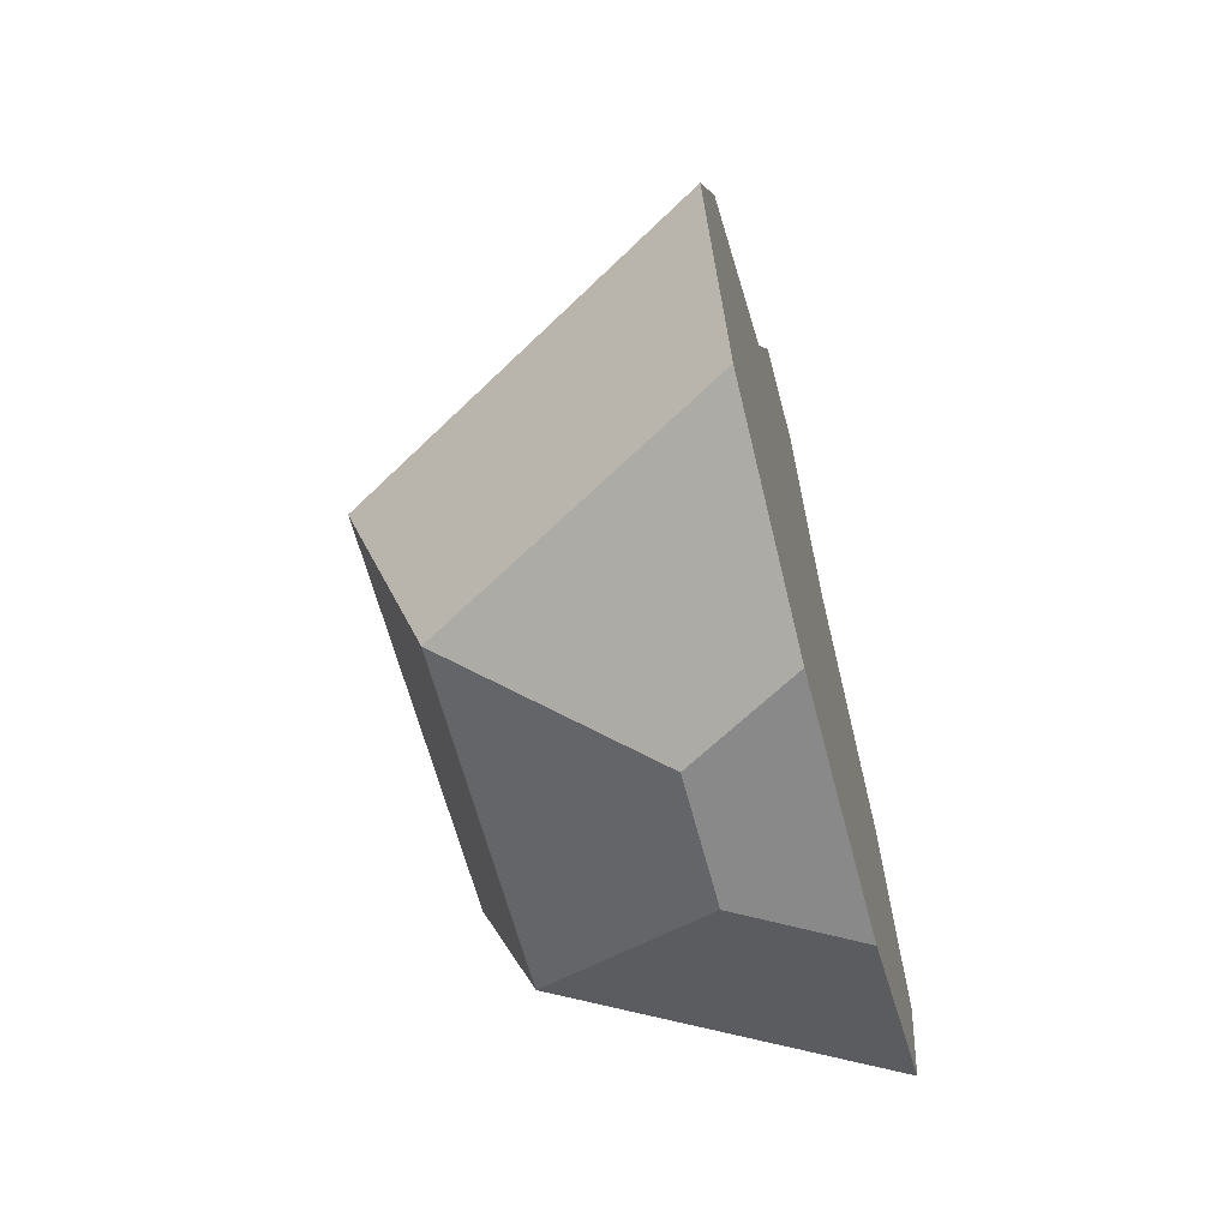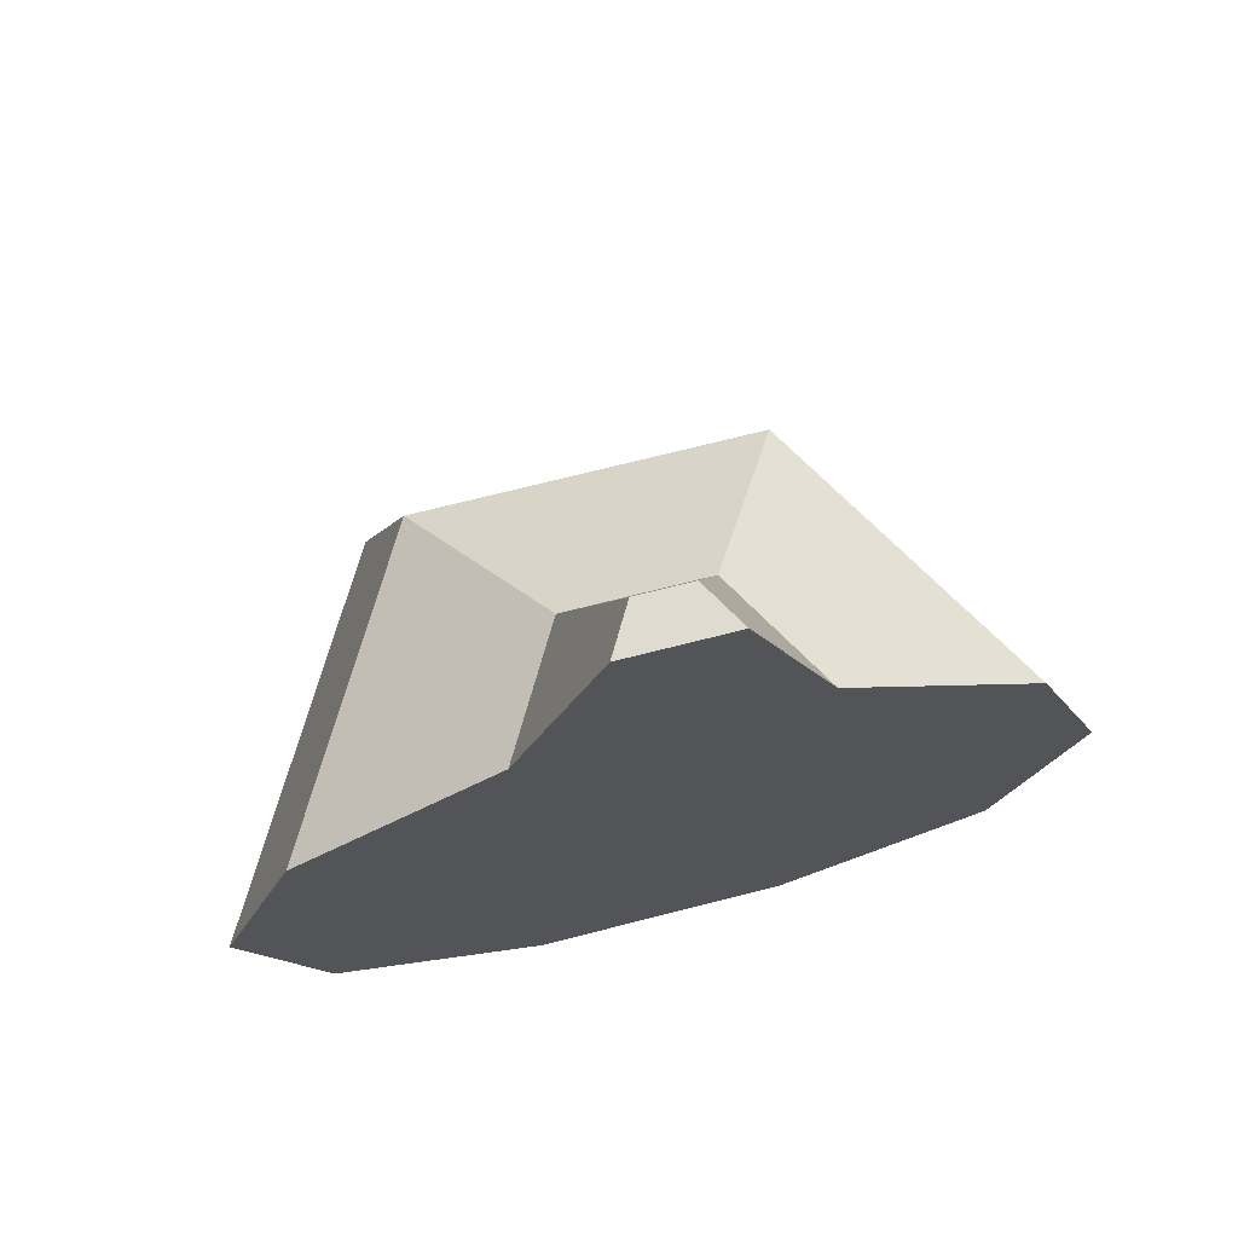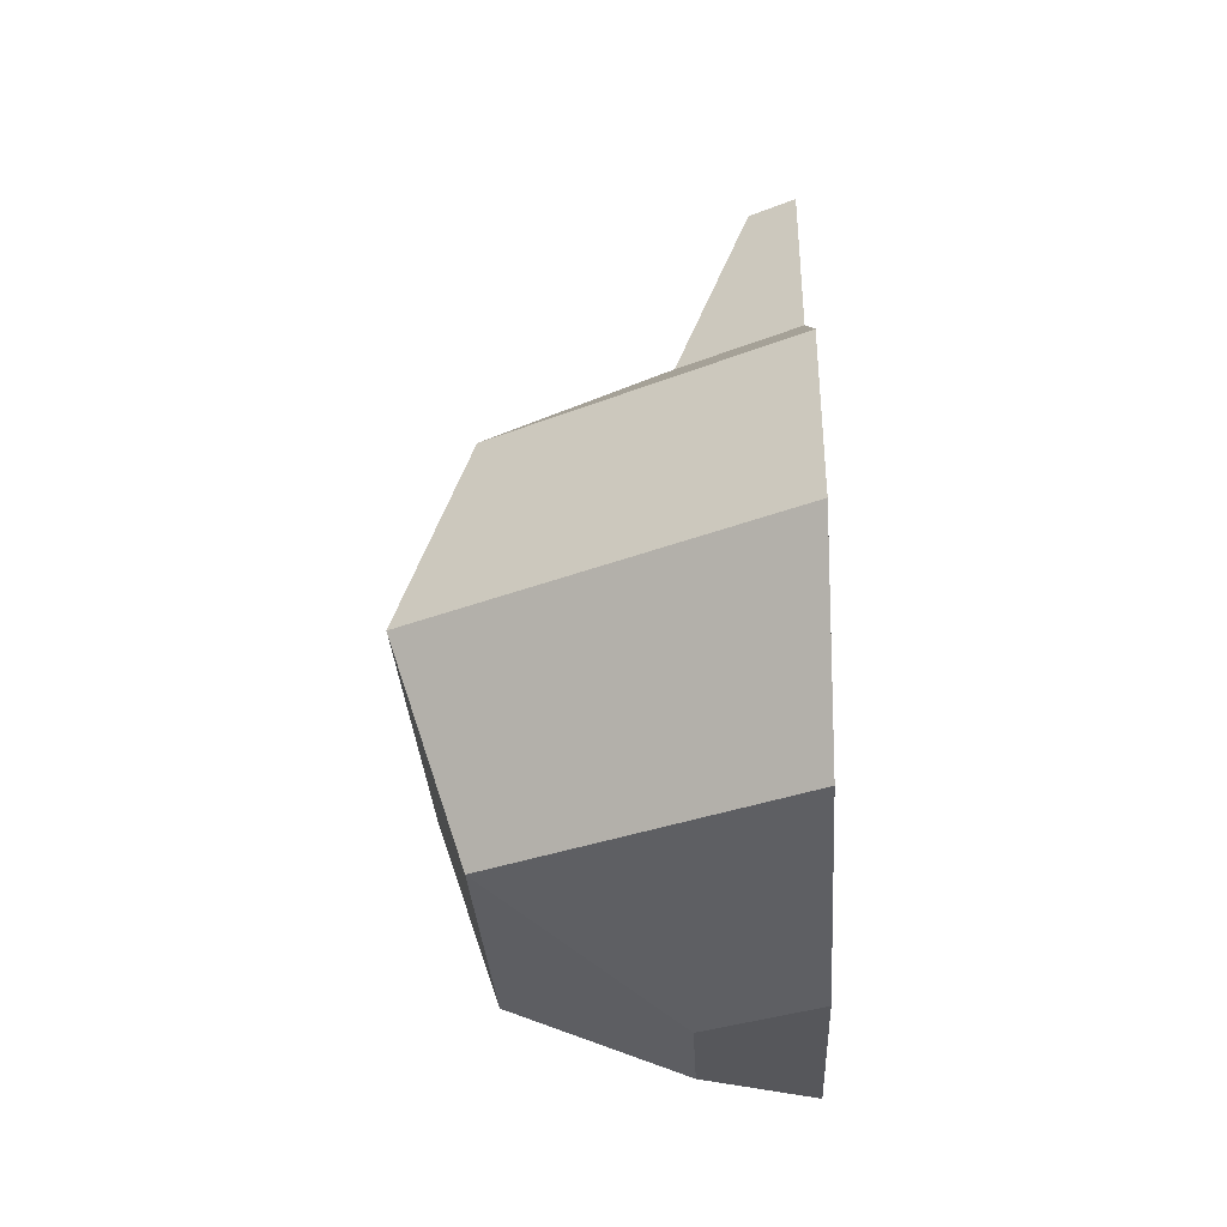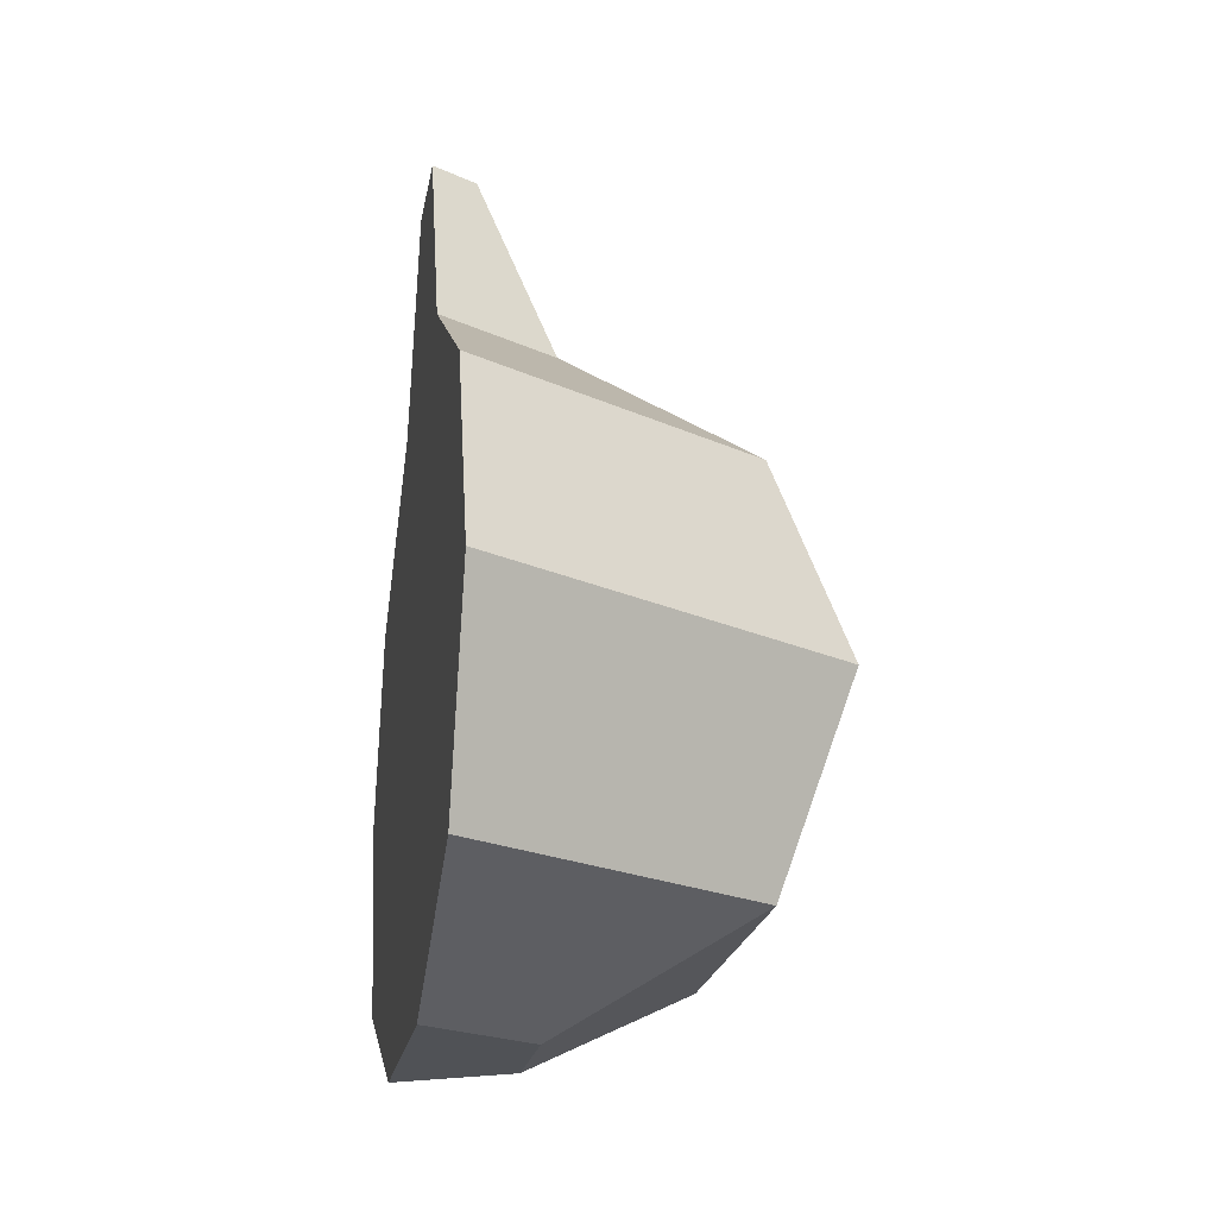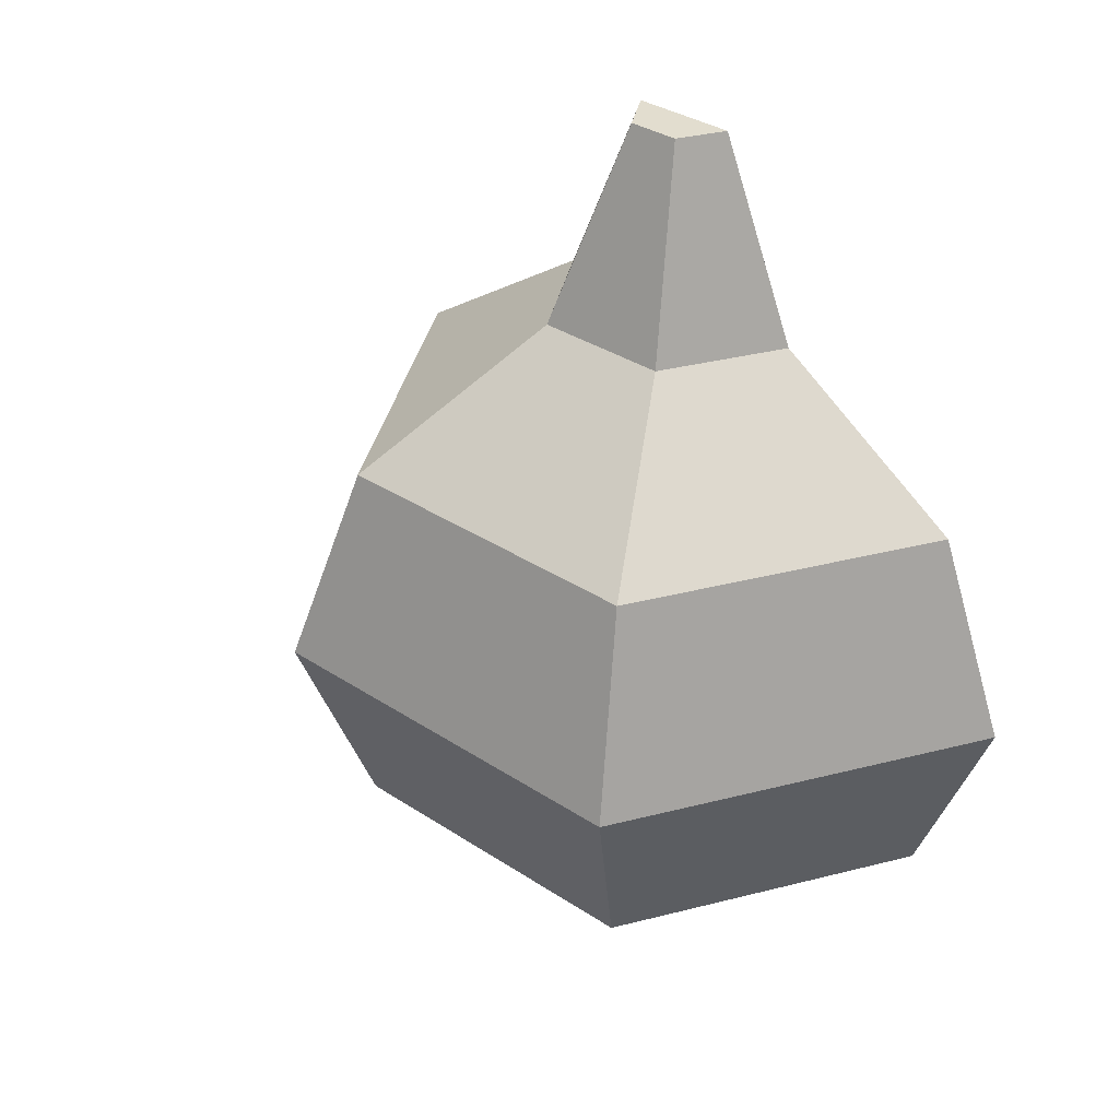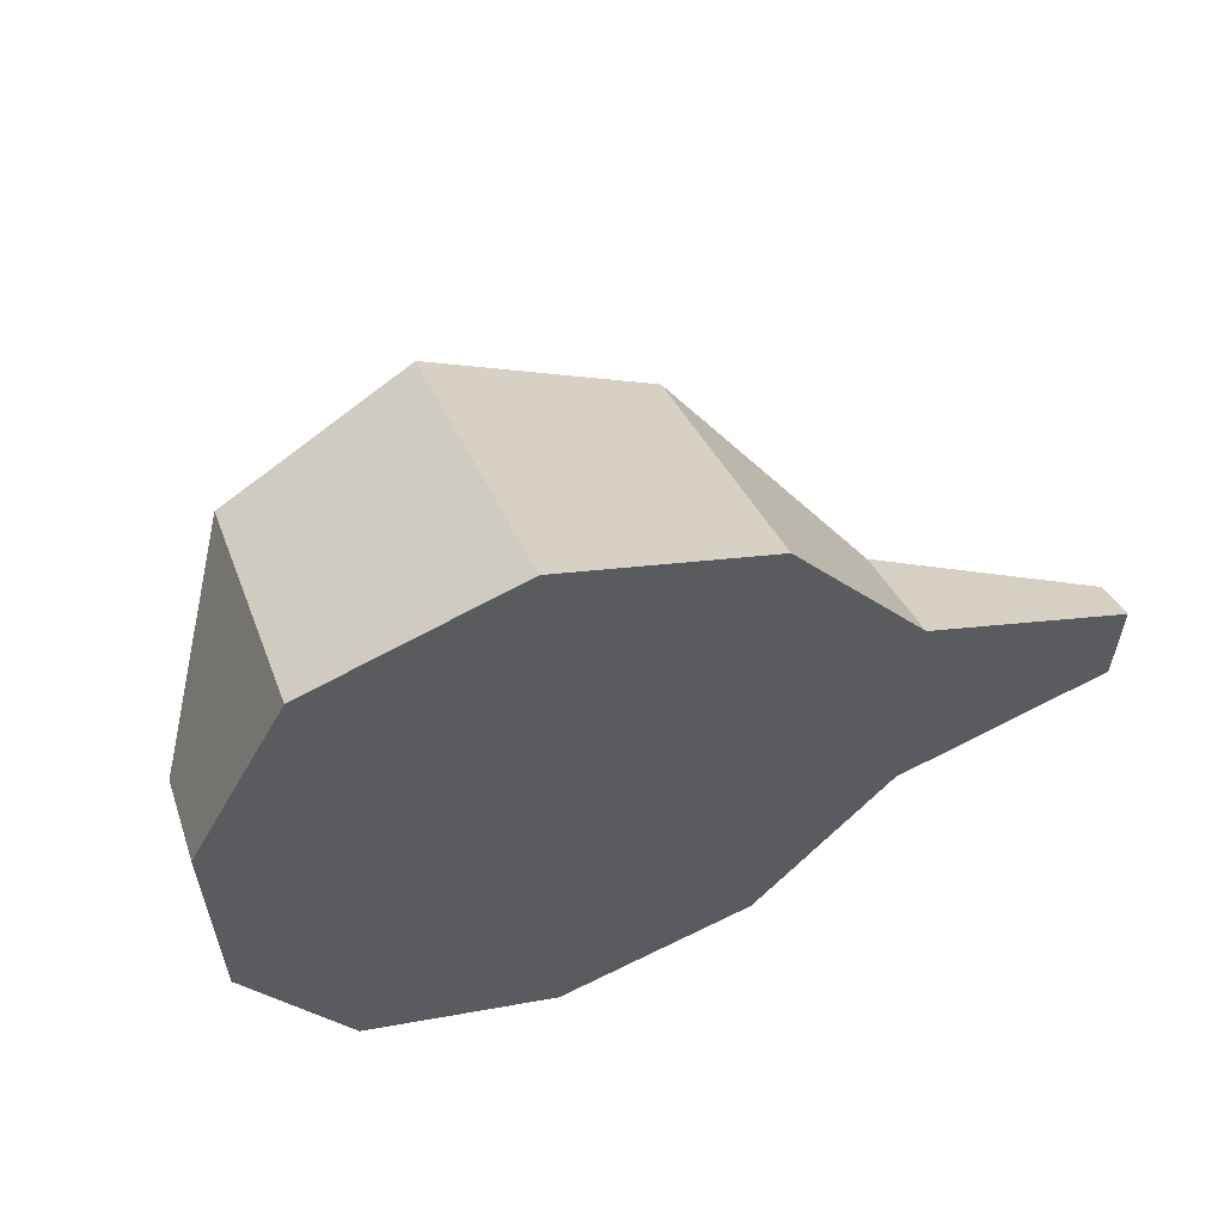
<metadata>
{"format":"obj","ext":"obj","renderer":"f3d","projection":"perspective","resolution":1024,"background":"white","views":[{"elev":-63.1,"azim":-165.3,"up":"+Z"},{"elev":70.0,"azim":-104.4,"up":"+Z"},{"elev":-27.1,"azim":-177.5,"up":"+Z"},{"elev":-21.0,"azim":-9.7,"up":"+Z"},{"elev":34.9,"azim":131.2,"up":"+Z"},{"elev":60.0,"azim":-109.0,"up":"+Y"}]}
</metadata>
<code>
o onionHalf
v -0 -0.08027 0.09
v 0 -0.06724 0.124
v 0 -0.08862 0.141
v -0 -0.02977 0.1808
v -0 -0.008766 0.1636
v -0 0.008766 0.1636
v -0 0.02977 0.1808
v 0 0.06724 0.124
v 0 0.08862 0.141
v -0 0.08027 0.09
v 0 -0.08902 0.04009
v -0 -0.1082 0.09
v 0 -0.0684 0.05903
v 0 -0.03482 0.01386
v -0 -0.02885 0.0399
v 0 0.03482 0.01386
v -0 0.02885 0.0399
v 0 0.0684 0.05903
v 0 0.08902 0.04009
v -0 0.1082 0.09
v -0 -0.0671 0.09
v 0 -0.05866 0.06798
v 0 -0.05714 0.116
v -0 -0.02603 0.0522
v -0 -0 0.1547
v -0 0.02603 0.0522
v 0 0.05714 0.116
v 0 0.05866 0.06798
v -0 0.0671 0.09
v 0 0.038 0
v 0 -0.038 -0
v 0.03291 0.019 0
v 0.03291 -0.019 -0
v -0 -0.123 0.09
v 0 -0.1 0.15
v -0 -0.04095 0.19
v -0 0.04095 0.19
v 0 0.1 0.15
v -0 0.123 0.09
v 0 -0.1 0.03
v 0 0.1 0.03
v 0.1065 -0.0615 0.09
v 0.0866 -0.05 0.15
v 0.03546 -0.02048 0.19
v 0.03546 0.02048 0.19
v 0.0866 0.05 0.15
v 0.0866 0.05 0.03
v 0.0866 -0.05 0.03
v 0.1065 0.0615 0.09
f 3 2 1
f 2 3 4
f 2 4 5
f 6 7 8
f 8 7 9
f 8 9 10
f 11 3 1
f 3 11 12
f 11 1 13
f 11 13 14
f 14 13 15
f 14 15 16
f 16 15 17
f 16 17 18
f 16 18 19
f 19 18 10
f 19 10 9
f 19 9 20
f 23 22 21
f 22 23 24
f 24 23 25
f 24 25 26
f 26 25 27
f 26 27 28
f 28 27 29
f 32 31 30
f 31 32 33
f 35 12 34
f 12 35 3
f 3 35 36
f 3 36 4
f 7 37 9
f 9 37 38
f 9 38 20
f 20 38 39
f 12 40 34
f 40 12 11
f 40 11 31
f 31 11 14
f 31 14 30
f 30 14 16
f 30 16 19
f 30 19 41
f 41 19 20
f 41 20 39
f 2 23 21
f 23 2 5
f 23 5 25
f 6 25 5 4 36 37 7
f 25 6 27
f 27 6 8
f 27 8 29
f 13 2 21
f 2 13 1
f 13 21 22
f 13 22 15
f 15 22 24
f 15 24 17
f 17 24 26
f 17 26 28
f 17 28 18
f 18 28 29
f 18 29 8
f 18 8 10
f 43 34 42
f 34 43 35
f 35 44 36
f 44 35 43
f 45 38 37
f 38 45 46
f 47 33 32
f 33 47 48
f 41 32 30
f 32 41 47
f 44 45 37 36
f 49 43 42
f 43 49 46
f 43 45 44
f 45 43 46
f 38 49 39
f 49 38 46
f 48 49 42
f 49 48 47
f 33 40 31
f 40 33 48
f 39 47 41
f 47 39 49
f 42 40 48
f 40 42 34
o onionHalf.001
v -0 -0.01571 0.25
v -0 0.01571 0.25
v 0.0136 -0.007854 0.25
v 0.0136 0.007854 0.25
v -0 -0.04095 0.19
v -0 0.04095 0.19
v 0.03546 -0.02048 0.19
v 0.03546 0.02048 0.19
f 52 51 50
f 51 52 53
f 57 52 56
f 52 57 53
f 52 54 56
f 54 52 50
f 51 57 55
f 57 51 53
f 56 54 55 57
f 51 55 54 50

</code>
